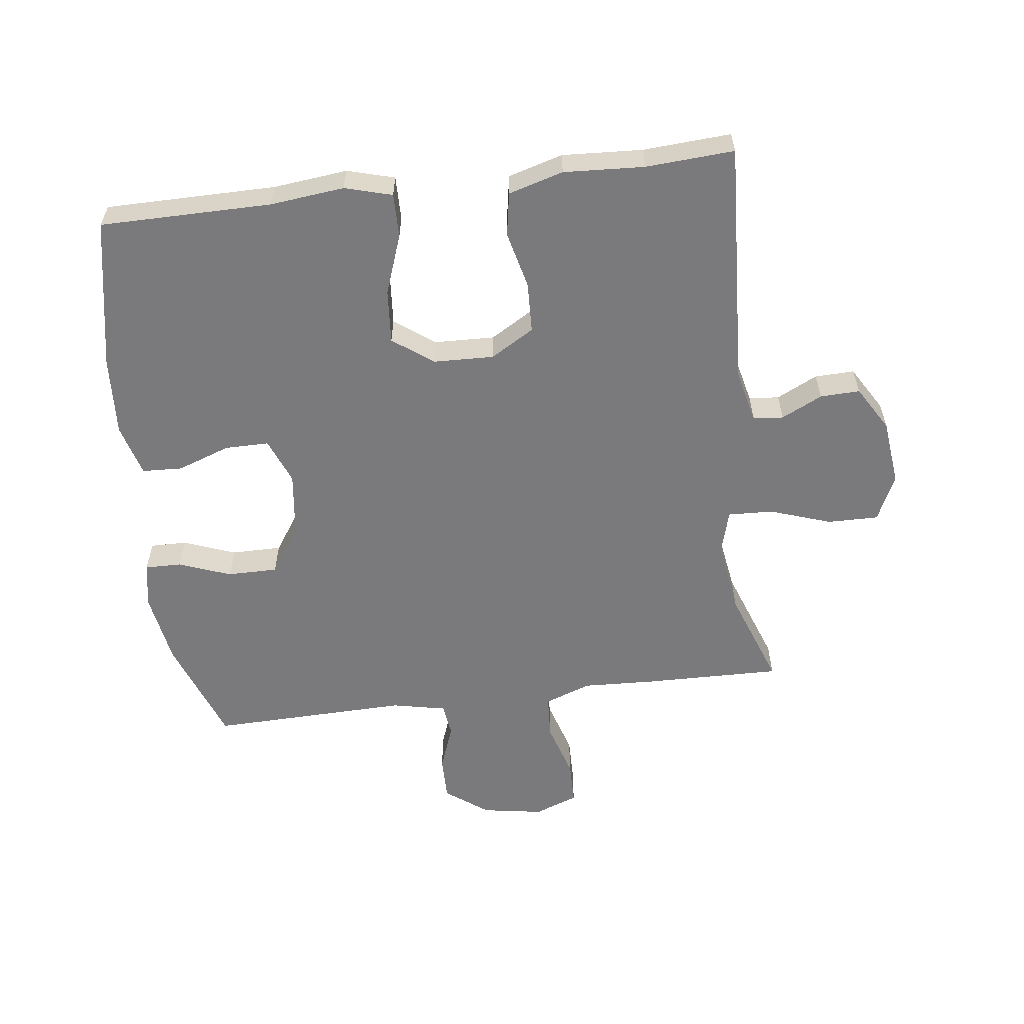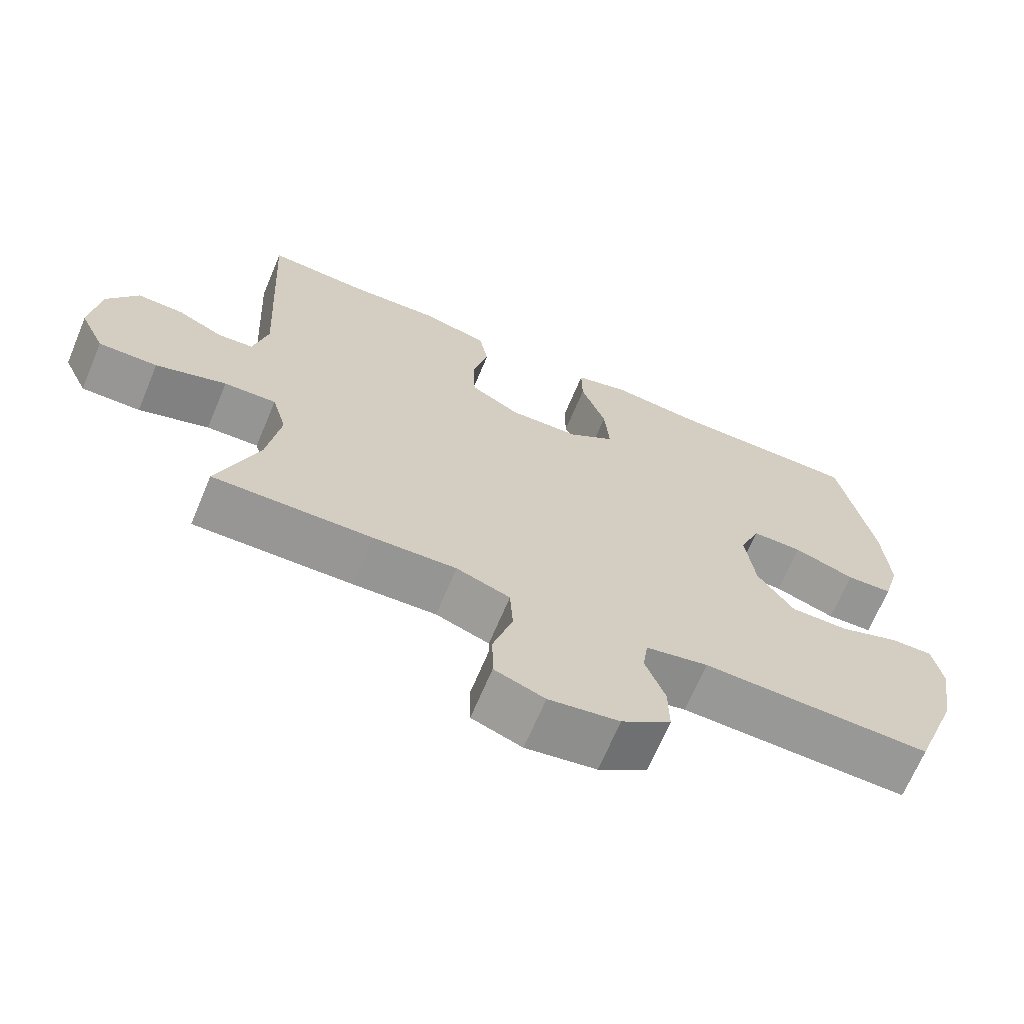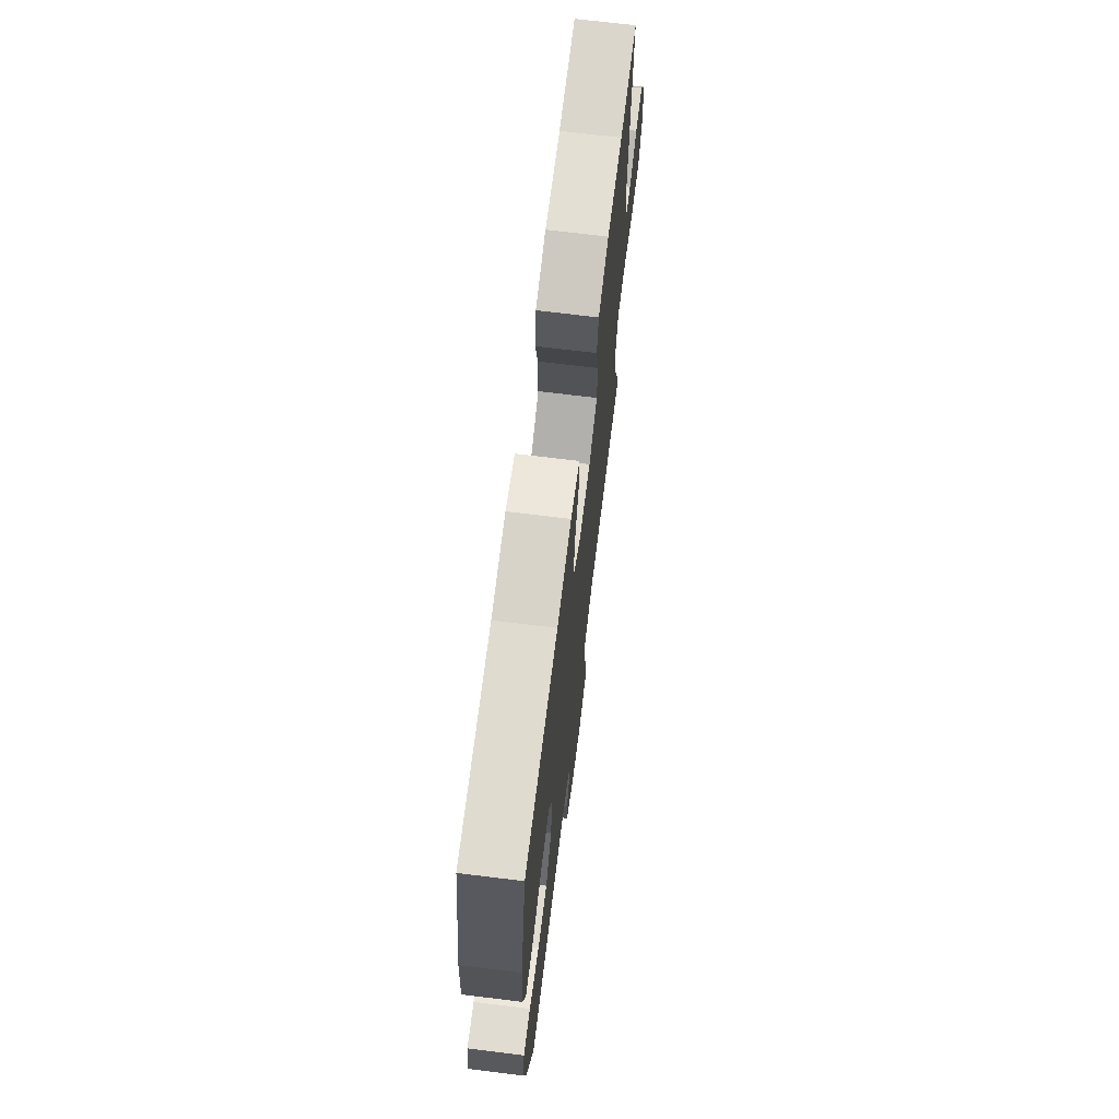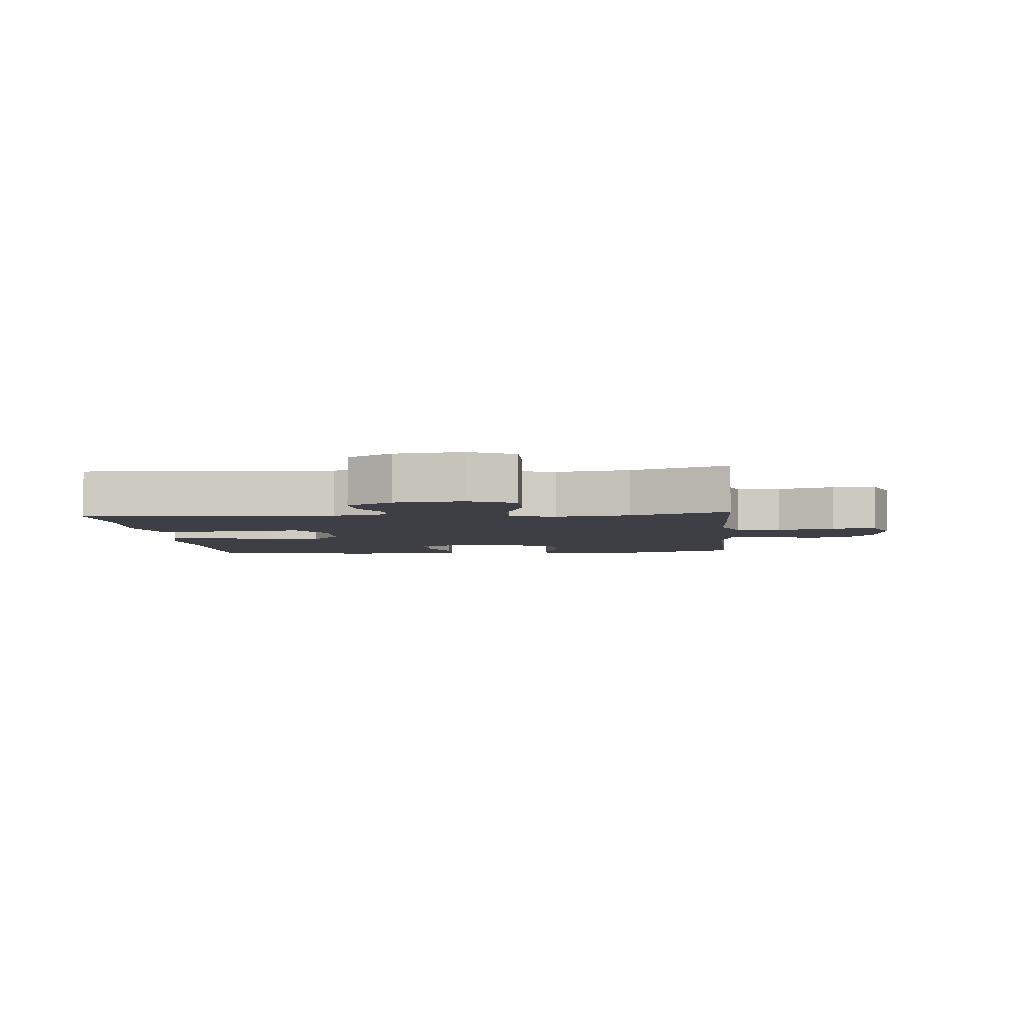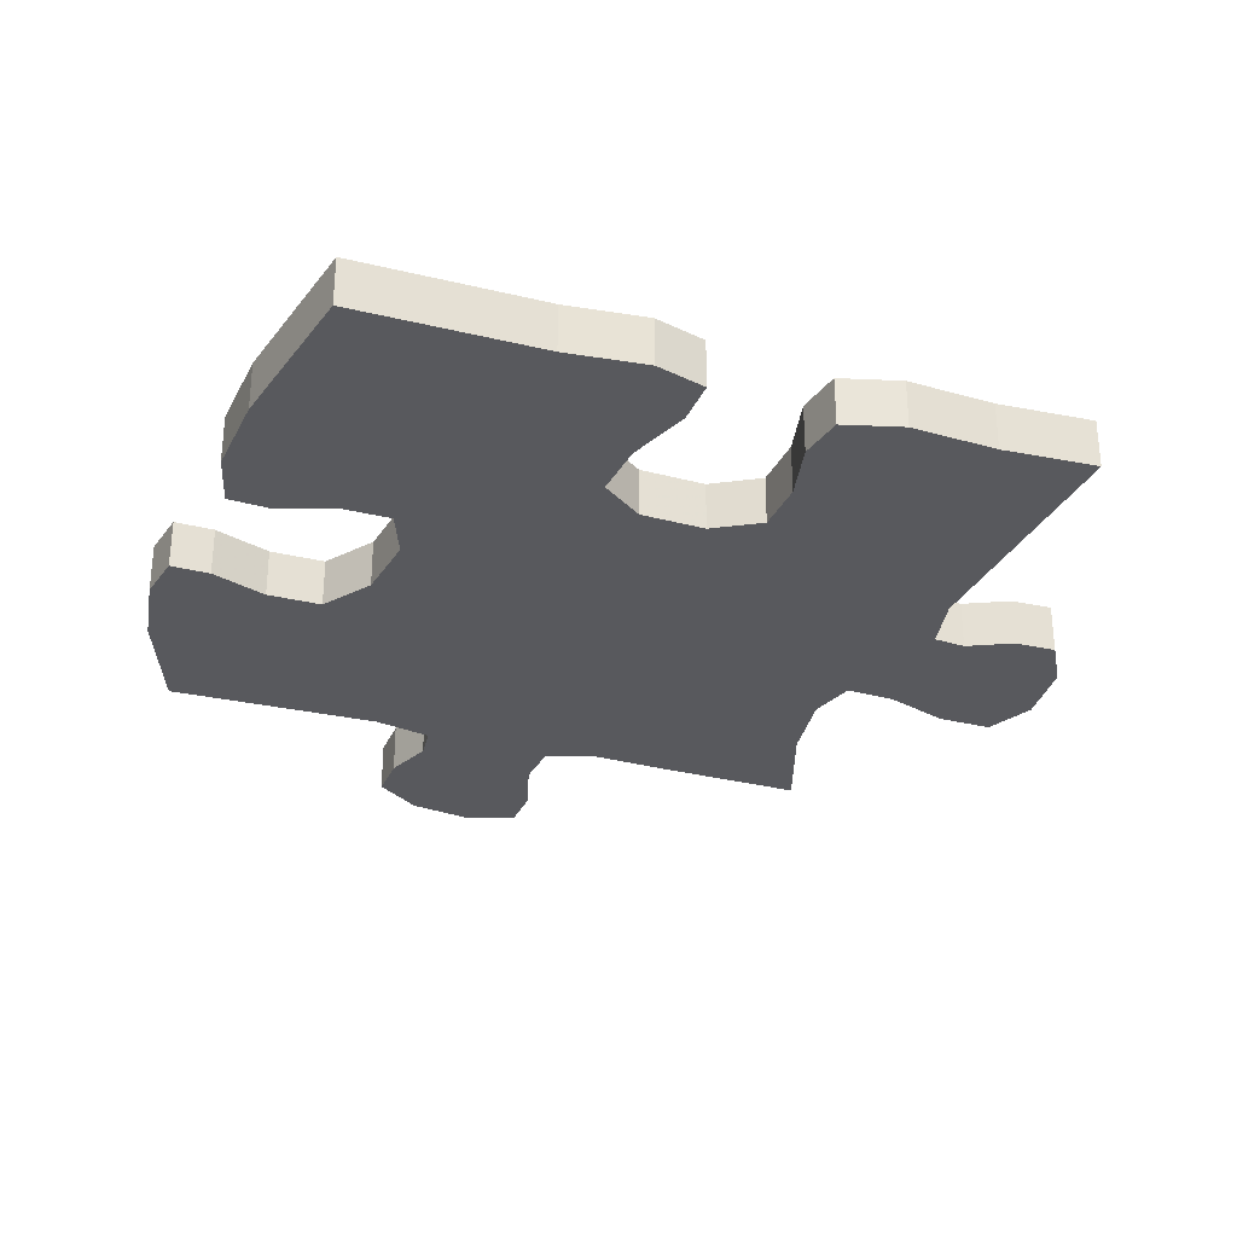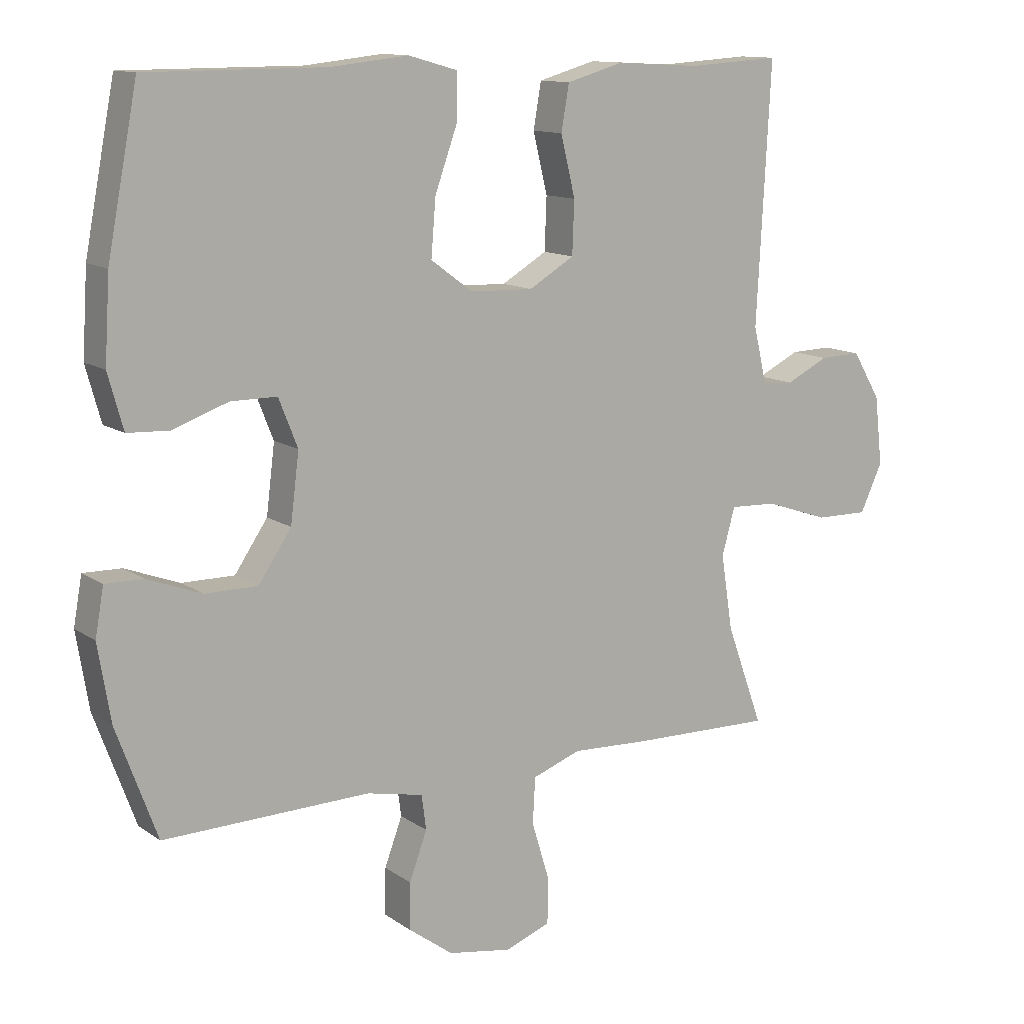
<metadata>
{"format":"obj","ext":"obj","renderer":"f3d","projection":"perspective","resolution":1024,"background":"white","views":[{"elev":-58.2,"azim":7.1,"up":"+Y"},{"elev":-68.1,"azim":157.2,"up":"+Z"},{"elev":70.1,"azim":-83.0,"up":"+Z"},{"elev":-4.4,"azim":95.3,"up":"+Y"},{"elev":-29.8,"azim":-19.7,"up":"+Y"},{"elev":12.2,"azim":-32.7,"up":"+Z"}]}
</metadata>
<code>
v -0.5 0.07 0.5
v -0.228 0.07 0.501
v -0.11 0.07 0.514
v -0.035 0.07 0.493
v -0.036 0.07 0.423
v -0.07 0.07 0.328
v -0.077 0.07 0.242
v -0.013 0.07 0.195
v 0.083 0.07 0.192
v 0.152 0.07 0.233
v 0.155 0.07 0.313
v 0.133 0.07 0.404
v 0.145 0.07 0.473
v 0.232 0.07 0.498
v 0.36 0.07 0.491
v 0.5 0.07 0.5
v 0.479 0.07 0.109
v 0.499 0.07 0.024
v 0.547 0.07 0.02
v 0.612 0.07 0.052
v 0.675 0.07 0.054
v 0.718 0.07 -0.018
v 0.73 0.07 -0.123
v 0.696 0.07 -0.196
v 0.615 0.07 -0.195
v 0.518 0.07 -0.162
v 0.446 0.07 -0.159
v 0.426 0.07 -0.231
v 0.444 0.07 -0.346
v 0.5 0.07 -0.5
v 0.281 0.07 -0.496
v 0.166 0.07 -0.491
v 0.092 0.07 -0.518
v 0.088 0.07 -0.588
v 0.115 0.07 -0.677
v 0.114 0.07 -0.747
v 0.045 0.07 -0.773
v -0.052 0.07 -0.757
v -0.12 0.07 -0.707
v -0.119 0.07 -0.636
v -0.092 0.07 -0.563
v -0.099 0.07 -0.51
v -0.185 0.07 -0.492
v -0.5 0.07 -0.5
v -0.562 0.07 -0.331
v -0.581 0.07 -0.215
v -0.568 0.07 -0.142
v -0.51 0.07 -0.143
v -0.427 0.07 -0.174
v -0.347 0.07 -0.174
v -0.297 0.07 -0.1
v -0.284 0.07 0.004
v -0.313 0.07 0.077
v -0.383 0.07 0.077
v -0.467 0.07 0.047
v -0.531 0.07 0.05
v -0.554 0.07 0.133
v -0.546 0.07 0.26
v -0.5 0 0.5
v -0.228 0 0.501
v -0.11 0 0.514
v -0.035 0 0.493
v -0.036 0 0.423
v -0.07 0 0.328
v -0.077 0 0.242
v -0.013 0 0.195
v 0.083 0 0.192
v 0.152 0 0.233
v 0.155 0 0.313
v 0.133 0 0.404
v 0.145 0 0.473
v 0.232 0 0.498
v 0.36 0 0.491
v 0.5 0 0.5
v 0.479 0 0.109
v 0.499 0 0.024
v 0.547 0 0.02
v 0.612 0 0.052
v 0.675 0 0.054
v 0.718 0 -0.018
v 0.73 0 -0.123
v 0.696 0 -0.196
v 0.615 0 -0.195
v 0.518 0 -0.162
v 0.446 0 -0.159
v 0.426 0 -0.231
v 0.444 0 -0.346
v 0.5 0 -0.5
v 0.281 0 -0.496
v 0.166 0 -0.491
v 0.092 0 -0.518
v 0.088 0 -0.588
v 0.115 0 -0.677
v 0.114 0 -0.747
v 0.045 0 -0.773
v -0.052 0 -0.757
v -0.12 0 -0.707
v -0.119 0 -0.636
v -0.092 0 -0.563
v -0.099 0 -0.51
v -0.185 0 -0.492
v -0.5 0 -0.5
v -0.562 0 -0.331
v -0.581 0 -0.215
v -0.568 0 -0.142
v -0.51 0 -0.143
v -0.427 0 -0.174
v -0.347 0 -0.174
v -0.297 0 -0.1
v -0.284 0 0.004
v -0.313 0 0.077
v -0.383 0 0.077
v -0.467 0 0.047
v -0.531 0 0.05
v -0.554 0 0.133
v -0.546 0 0.26
f 57 58 1 2
f 54 55 56 57
f 53 54 57 2
f 52 53 2 3
f 51 52 3 4
f 46 47 48 49
f 46 49 50
f 43 44 45 46
f 42 43 46 50
f 38 39 40 41
f 38 41 42
f 37 38 42
f 34 35 36 37
f 33 34 37 42
f 32 33 42 50
f 29 30 31 32
f 28 29 32 50
f 23 24 25 26
f 23 26 27
f 22 23 27
f 19 20 21 22
f 18 19 22 27
f 17 18 27
f 15 16 17 27
f 11 12 13 14
f 10 11 14 15
f 51 4 5 6
f 51 6 7
f 27 28 50 51
f 27 51 7 8
f 10 15 27
f 9 10 27
f 8 9 27
f 60 59 116 115
f 115 114 113 112
f 60 115 112 111
f 61 60 111 110
f 62 61 110 109
f 107 106 105 104
f 108 107 104
f 104 103 102 101
f 108 104 101 100
f 99 98 97 96
f 100 99 96
f 100 96 95
f 95 94 93 92
f 100 95 92 91
f 108 100 91 90
f 90 89 88 87
f 108 90 87 86
f 84 83 82 81
f 85 84 81
f 85 81 80
f 80 79 78 77
f 85 80 77 76
f 85 76 75
f 85 75 74 73
f 72 71 70 69
f 73 72 69 68
f 64 63 62 109
f 65 64 109
f 109 108 86 85
f 66 65 109 85
f 85 73 68
f 85 68 67
f 85 67 66
f 1 59 60 2
f 2 60 61 3
f 3 61 62 4
f 4 62 63 5
f 5 63 64 6
f 6 64 65 7
f 7 65 66 8
f 8 66 67 9
f 9 67 68 10
f 10 68 69 11
f 11 69 70 12
f 12 70 71 13
f 13 71 72 14
f 14 72 73 15
f 15 73 74 16
f 16 74 75 17
f 17 75 76 18
f 18 76 77 19
f 19 77 78 20
f 20 78 79 21
f 21 79 80 22
f 22 80 81 23
f 23 81 82 24
f 24 82 83 25
f 25 83 84 26
f 26 84 85 27
f 27 85 86 28
f 28 86 87 29
f 29 87 88 30
f 30 88 89 31
f 31 89 90 32
f 32 90 91 33
f 33 91 92 34
f 34 92 93 35
f 35 93 94 36
f 36 94 95 37
f 37 95 96 38
f 38 96 97 39
f 39 97 98 40
f 40 98 99 41
f 41 99 100 42
f 42 100 101 43
f 43 101 102 44
f 44 102 103 45
f 45 103 104 46
f 46 104 105 47
f 47 105 106 48
f 48 106 107 49
f 49 107 108 50
f 50 108 109 51
f 51 109 110 52
f 52 110 111 53
f 53 111 112 54
f 54 112 113 55
f 55 113 114 56
f 56 114 115 57
f 57 115 116 58
f 58 116 59 1

</code>
